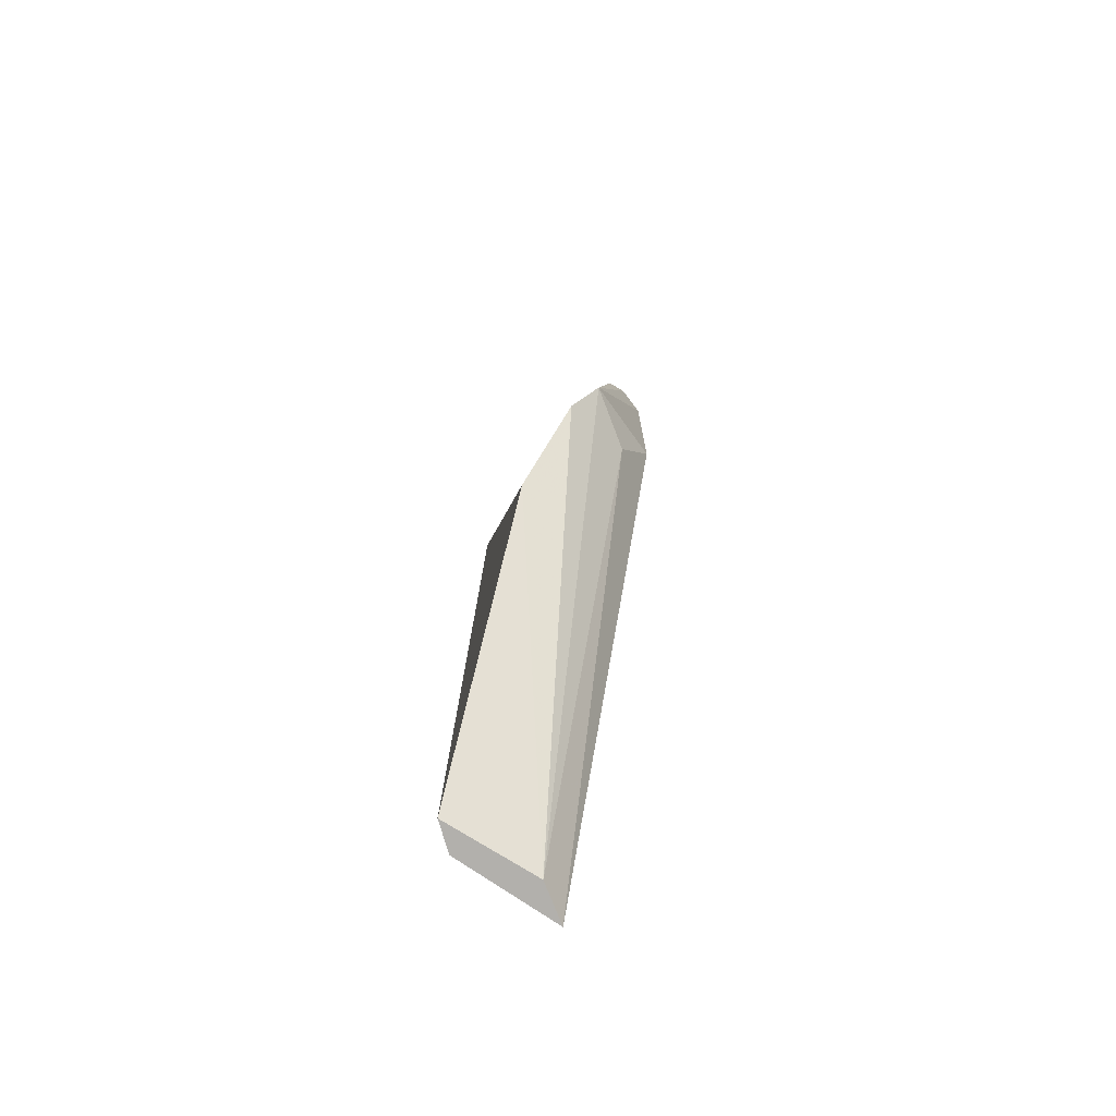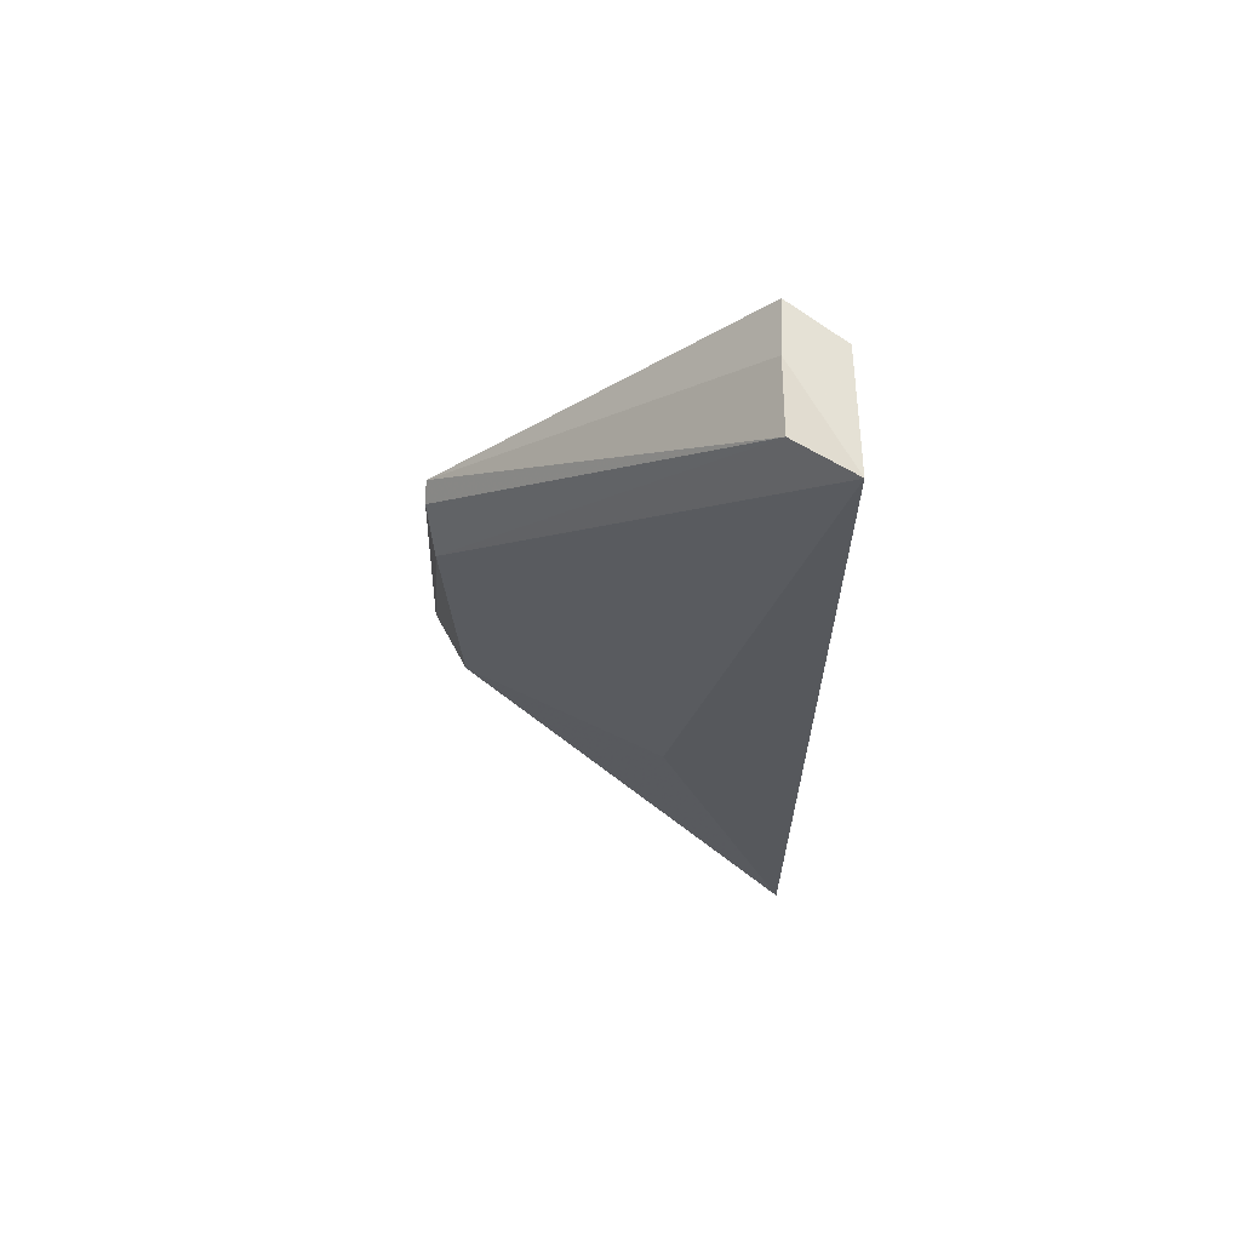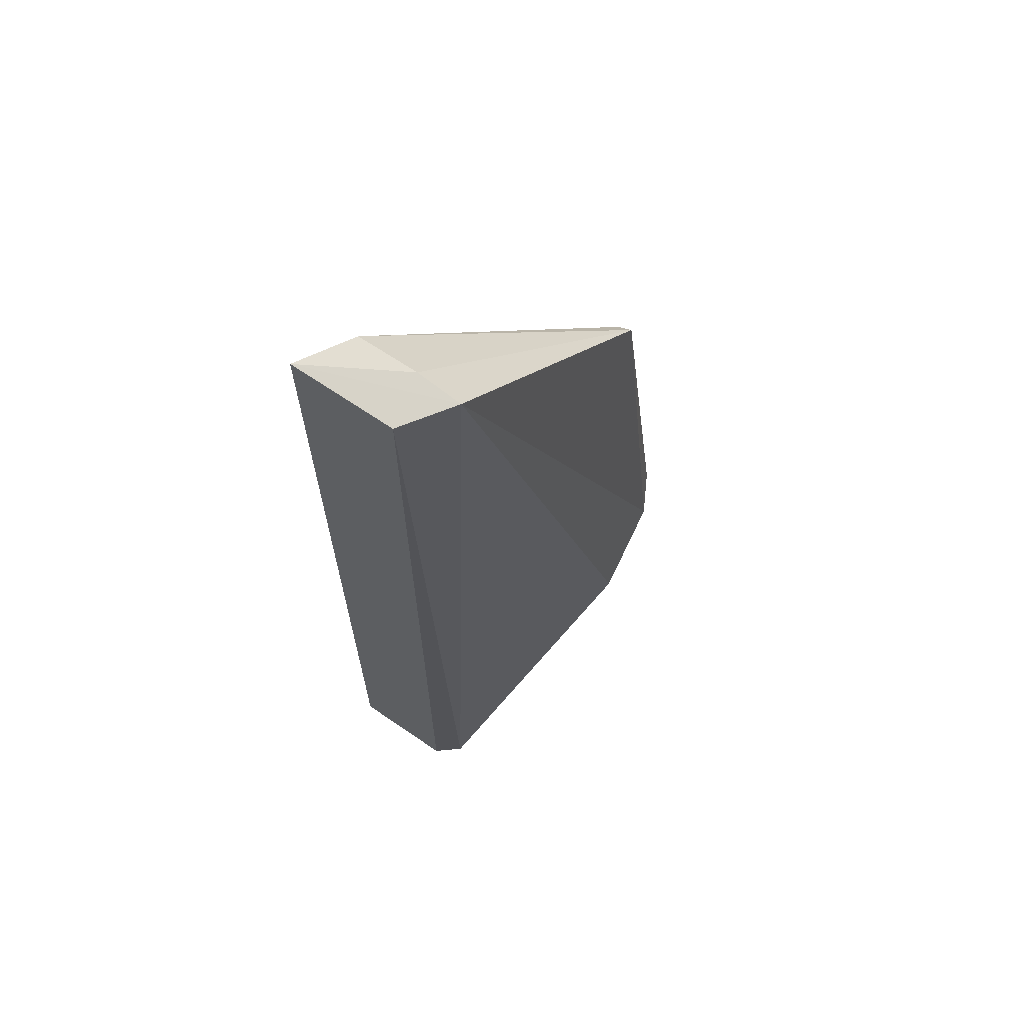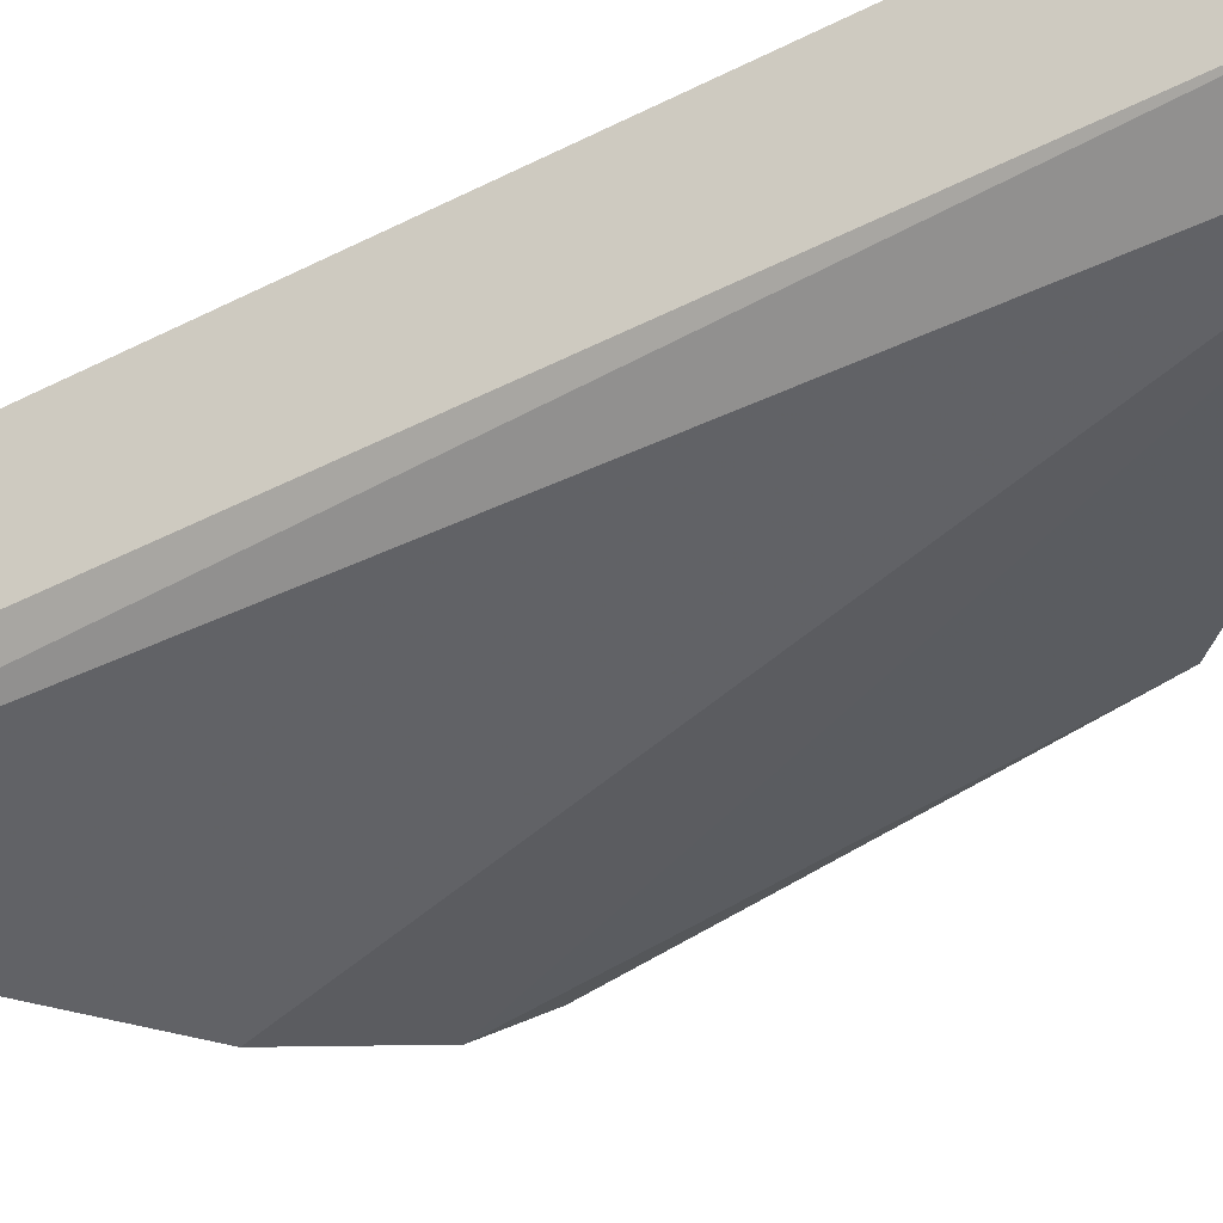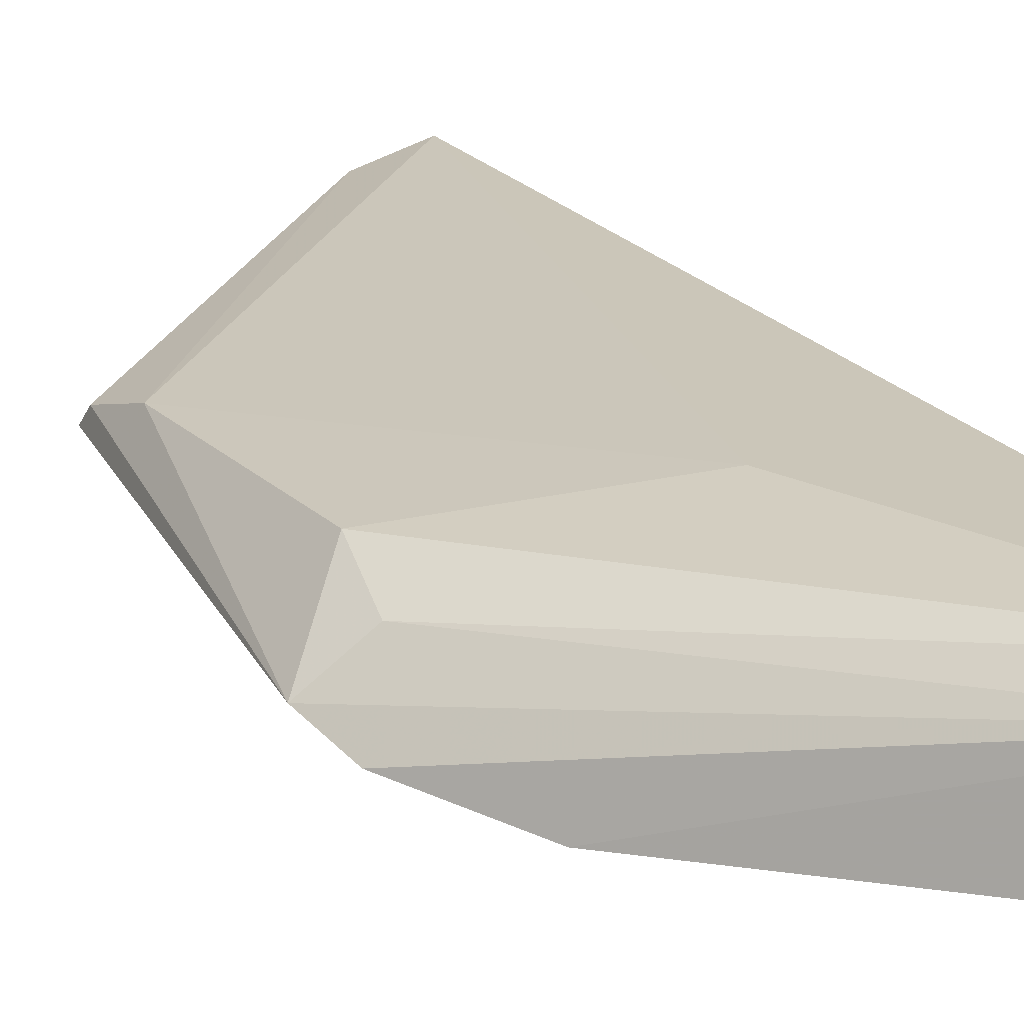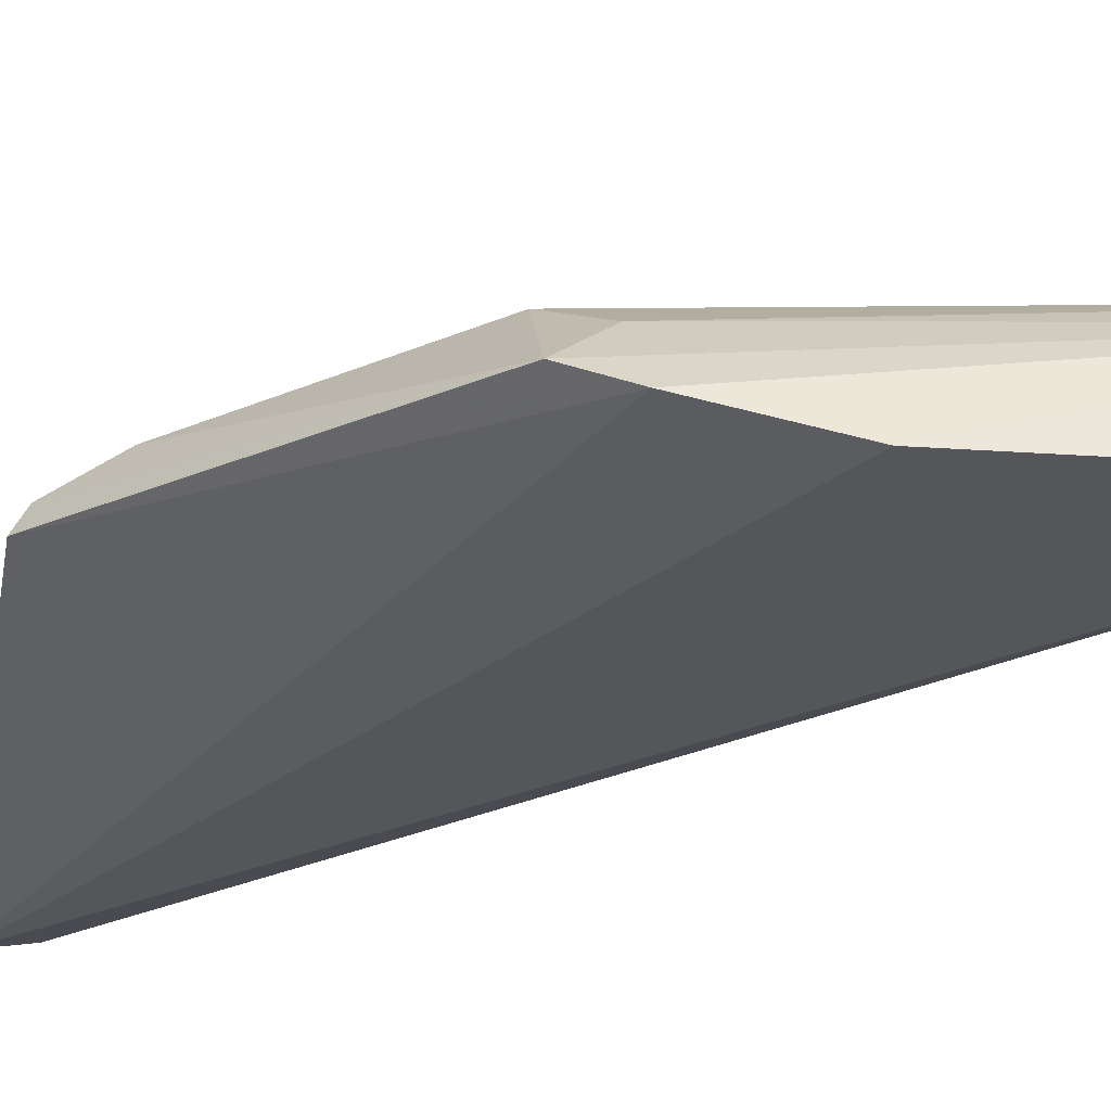
<metadata>
{"format":"obj","ext":"obj","renderer":"f3d","projection":"perspective","resolution":1024,"background":"white","views":[{"elev":-78.8,"azim":72.2,"up":"+Z"},{"elev":65.9,"azim":-166.4,"up":"+Z"},{"elev":66.8,"azim":-39.5,"up":"+Z"},{"elev":-49.0,"azim":-60.7,"up":"+Y"},{"elev":21.0,"azim":152.9,"up":"+Y"},{"elev":-27.2,"azim":126.0,"up":"+Y"}]}
</metadata>
<code>
v 0.266 0.04584 -0.1073
v 0.3484 0.05656 -0.2815
v 0.3402 0.06904 -0.1881
v 0.2419 0.0808 -0.1093
v 0.2502 0.05182 -0.3821
v 0.2587 0.07596 -0.1084
v 0.341 0.06461 -0.1846
v 0.3234 0.04426 -0.3161
v 0.2503 0.05182 -0.1094
v 0.2419 0.0808 -0.3821
v 0.3376 0.07404 -0.2045
v 0.2632 0.05885 -0.1072
v 0.343 0.05075 -0.2939
v 0.2576 0.04684 -0.3821
v 0.279 0.08082 -0.2856
v 0.334 0.07505 -0.2686
v 0.2511 0.07325 -0.3821
v 0.3352 0.06721 -0.2842
f 7 2 3
f 7 3 6
f 9 1 4
f 9 4 5
f 10 5 4
f 11 6 3
f 11 4 6
f 11 3 2
f 12 6 4
f 12 4 1
f 12 7 6
f 12 1 7
f 13 7 1
f 13 2 7
f 13 1 8
f 14 8 1
f 14 9 5
f 14 1 9
f 15 10 4
f 15 4 11
f 16 11 2
f 16 15 11
f 16 10 15
f 17 2 13
f 17 13 8
f 17 8 14
f 17 14 5
f 17 5 10
f 18 16 2
f 18 10 16
f 18 17 10
f 18 2 17

</code>
